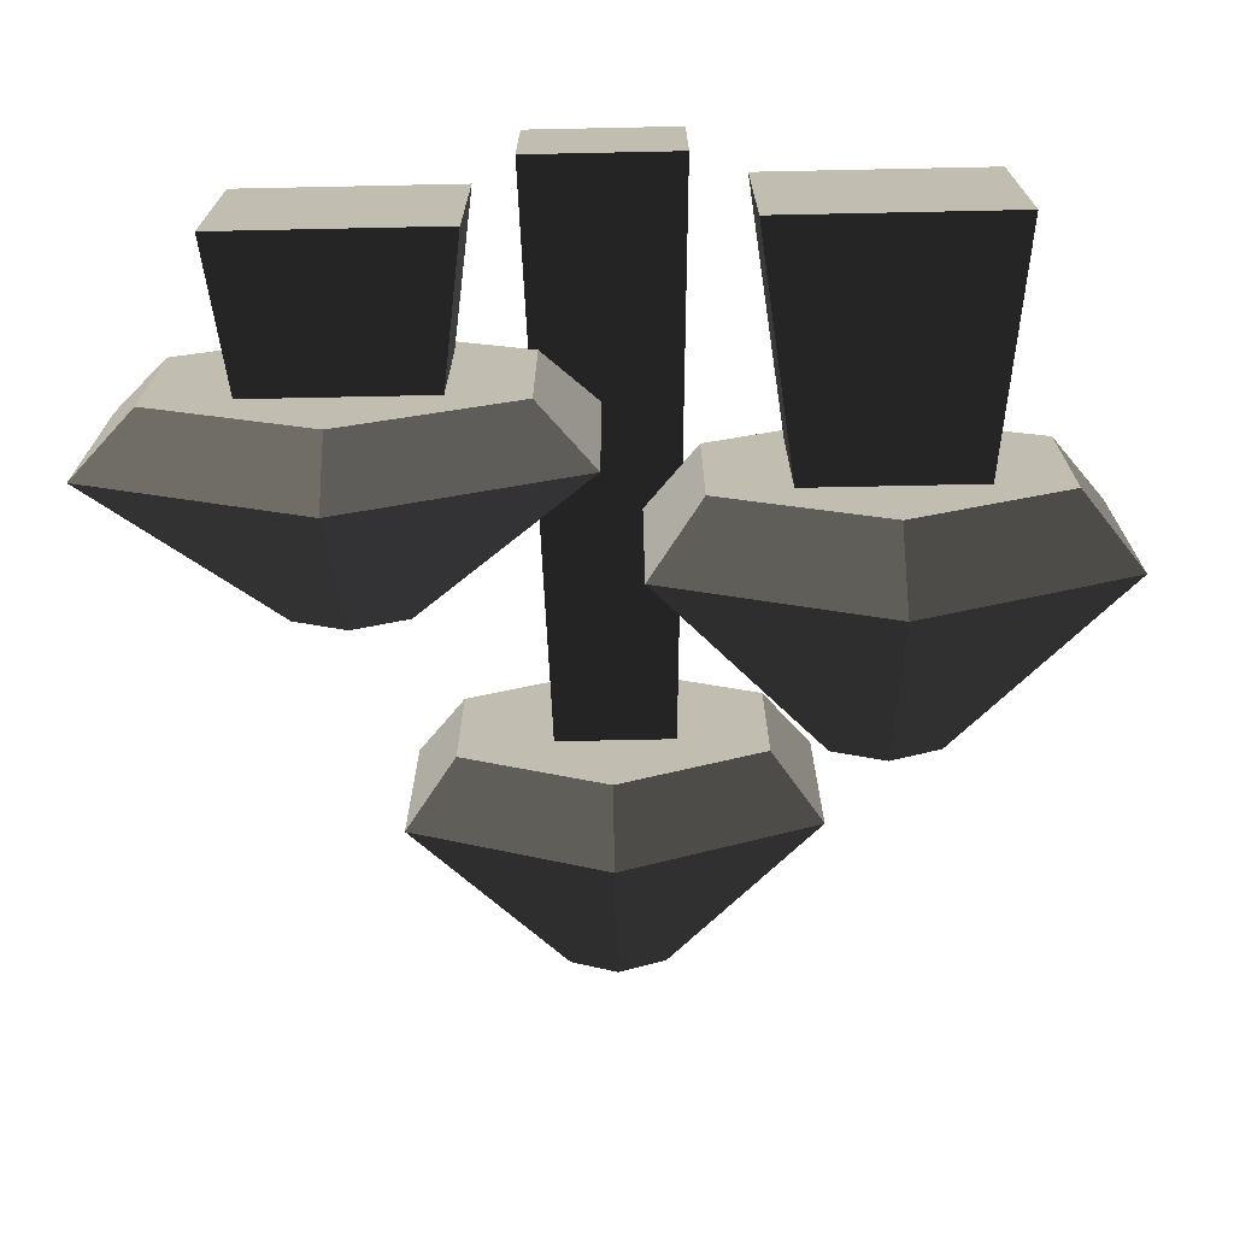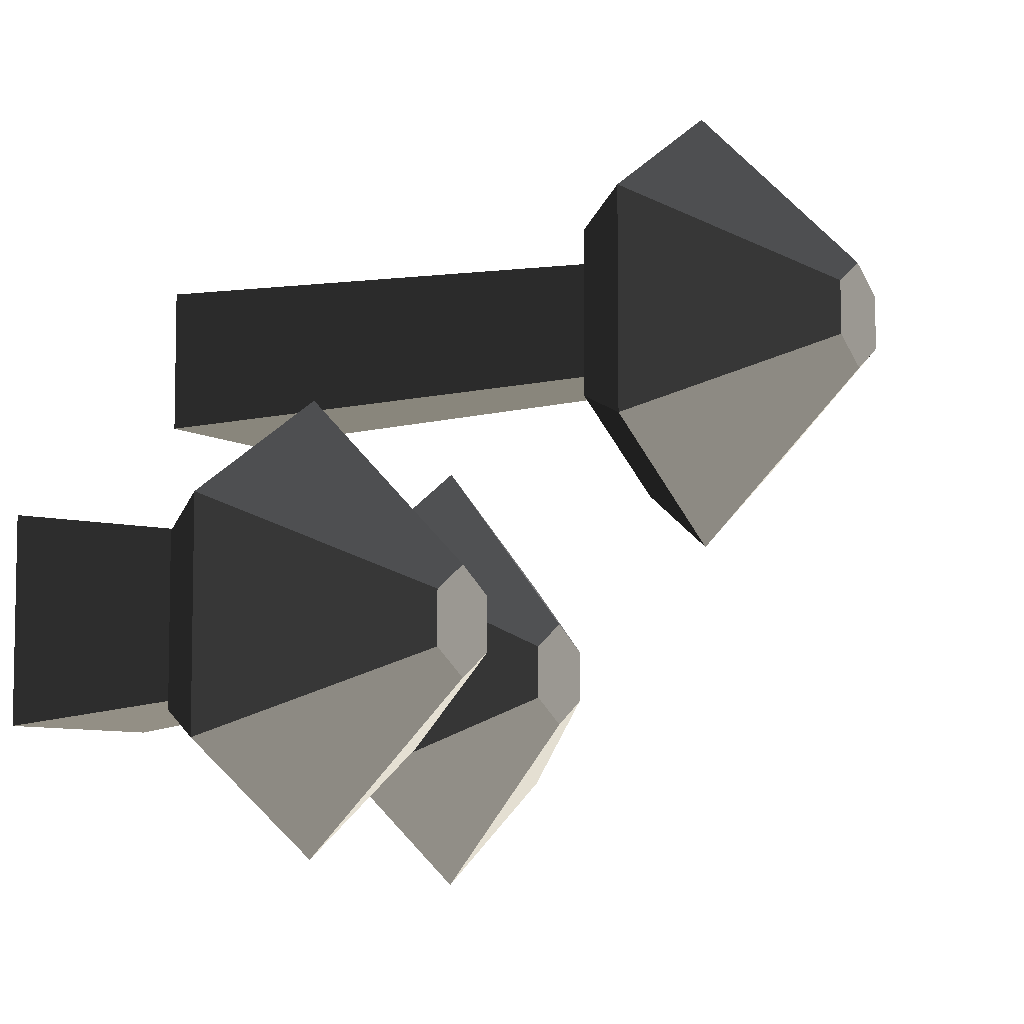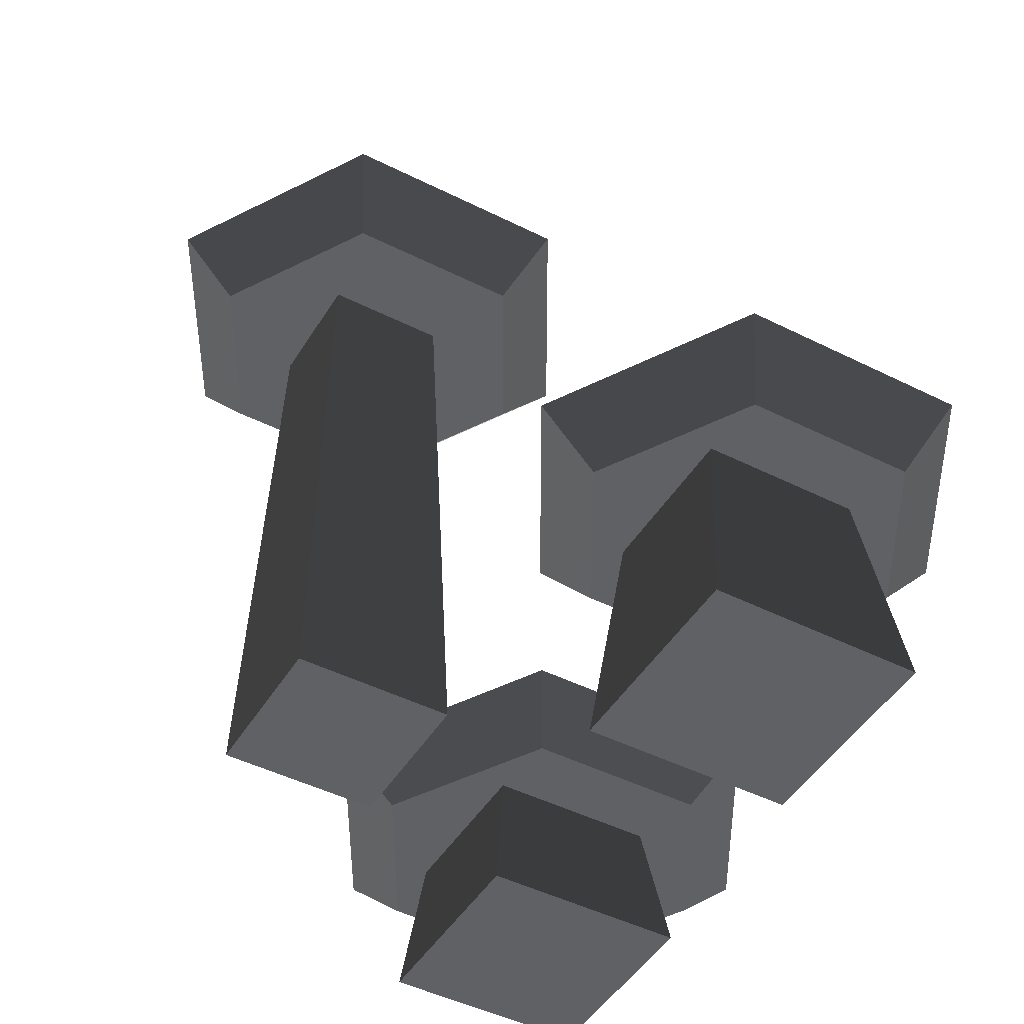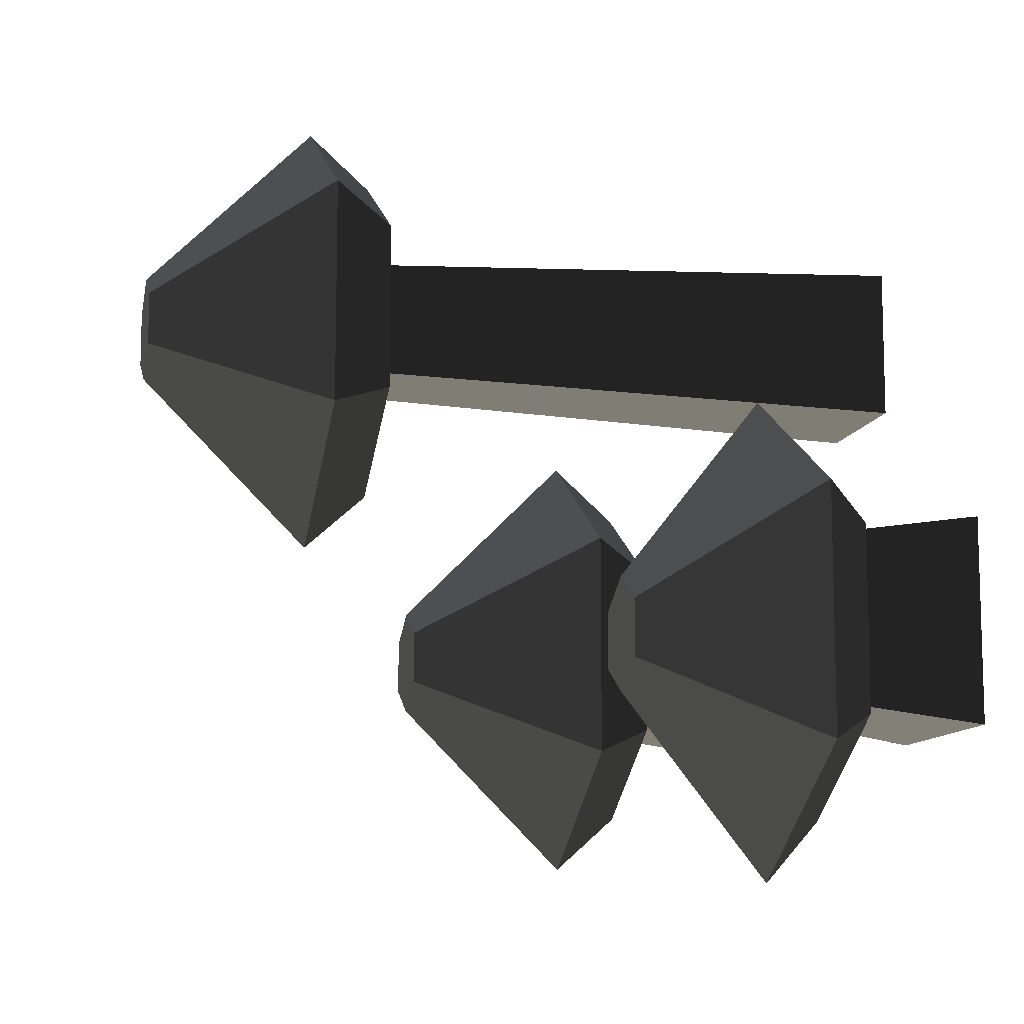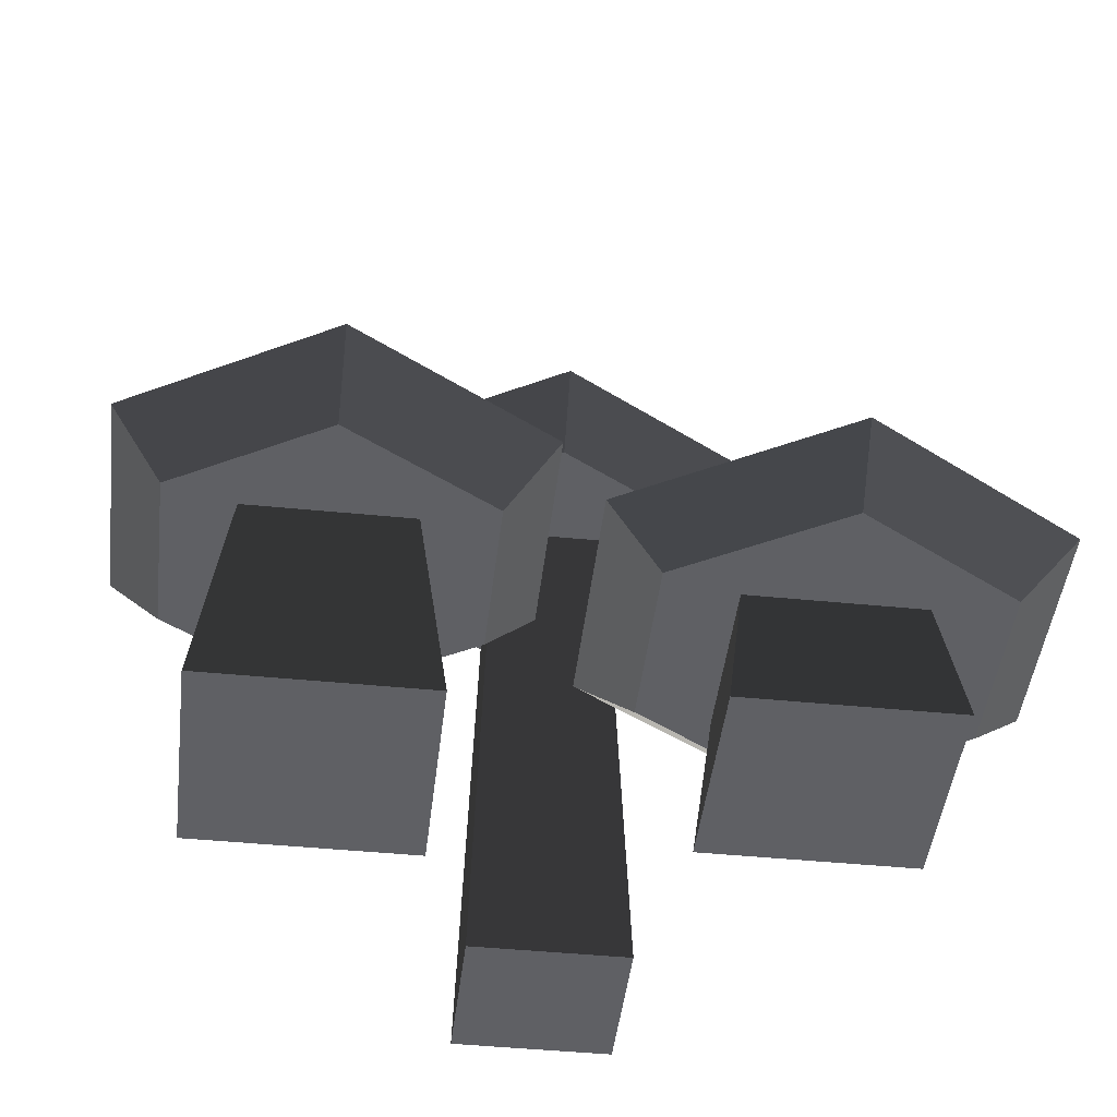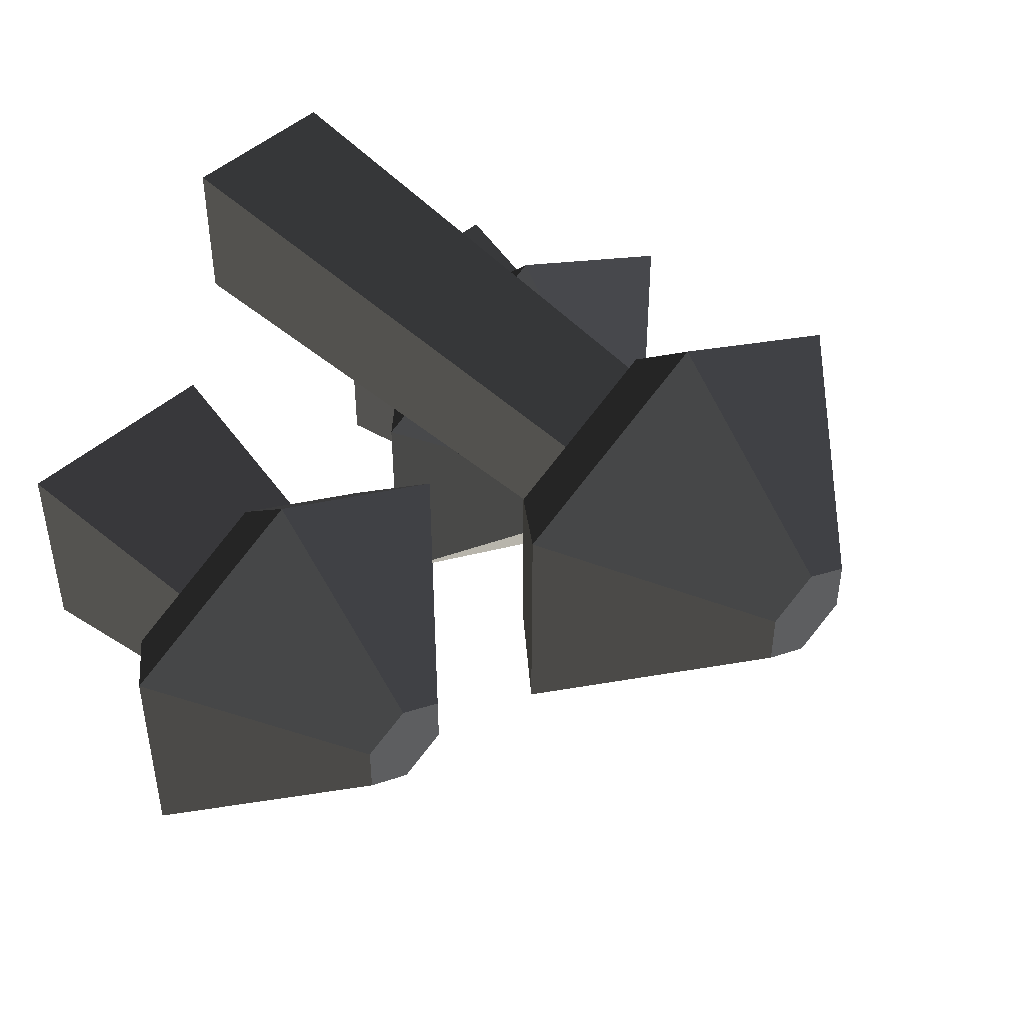
<metadata>
{"format":"obj","ext":"obj","renderer":"f3d","projection":"perspective","resolution":1024,"background":"white","views":[{"elev":-72.9,"azim":1.2,"up":"+Z"},{"elev":-7.0,"azim":119.4,"up":"+Z"},{"elev":-46.3,"azim":60.1,"up":"+Y"},{"elev":-11.0,"azim":-102.9,"up":"+Z"},{"elev":-44.8,"azim":173.4,"up":"+Y"},{"elev":48.8,"azim":136.3,"up":"+Z"}]}
</metadata>
<code>
g mushroom_redGroup
v -0.02162 1.763 0.02302
v 0.4416 1.763 0.2904
v -0.02162 1.962 -0.1553
v 0.596 1.962 0.2013
v 0.2284 0 0.8371
v 0.1683 1.763 0.777
v 0.2284 0 0.3501
v 0.1683 1.763 0.4102
v -0.4848 1.763 0.2904
v -0.4848 1.763 0.8253
v -0.1986 1.763 0.4102
v -0.1986 1.763 0.777
v -0.02162 1.763 1.093
v 0.4416 1.763 0.8253
v -0.2586 0 0.8371
v 0.596 1.962 0.9144
v -0.02162 1.962 1.271
v -0.2586 0 0.3501
v -0.6392 1.962 0.2013
v -0.6392 1.962 0.9144
v 0.3769 0 -0.7343
v 0.3769 0 -0.04839
v 1.063 0 -0.7343
v 1.063 0 -0.04839
v 0.2369 0.718 -0.1531
v 0.465 0.718 -0.6462
v 0.2369 0.718 -0.703
v 0.7132 0.718 -0.978
v 0.9747 0.718 -0.6462
v 1.189 0.718 -0.703
v 0.9747 0.718 -0.1365
v 0.7132 0.718 0.1218
v 0.465 0.718 -0.1365
v 1.189 0.718 -0.1531
v 0.07819 0.9224 -0.06147
v 0.07819 0.9224 -0.7947
v 0.7132 0.9224 0.3051
v 0.7132 0.9224 -1.161
v 1.348 0.9224 -0.06147
v 1.348 0.9224 -0.7947
v -1.006 0 -0.1498
v -1.006 0 -0.7981
v -0.946 0.4357 -0.2055
v -0.946 0.4357 -0.7354
v -0.3575 0 -0.1498
v -0.416 0.4357 -0.2055
v -0.3575 0 -0.7981
v -0.416 0.4357 -0.7354
v -1.348 0.6035 -0.8898
v -1.183 0.4357 -0.7945
v -0.6879 0.6035 -1.271
v -0.6879 0.4357 -1.08
v -0.6879 0.4357 0.06311
v -0.6879 0.6035 0.2537
v -0.1928 0.4357 -0.2228
v -0.02774 0.6035 -0.1275
v -1.183 0.4357 -0.2228
v -0.1928 0.4357 -0.7945
v -0.02774 0.6035 -0.8898
v -1.348 0.6035 -0.1275
v -0.02162 2.505 0.3875
v 0.126 2.505 0.4727
v 0.126 2.505 0.6431
v -0.02162 2.505 0.7283
v -0.1692 2.505 0.6431
v -0.1692 2.505 0.4727
v 0.8649 1.48 -0.3405
v 0.7132 1.48 -0.2529
v 0.5614 1.48 -0.3405
v 0.5614 1.48 -0.5157
v 0.7132 1.48 -0.6033
v 0.8649 1.48 -0.5157
v -0.8457 1.062 -0.4176
v -0.6879 1.062 -0.3265
v -0.8457 1.062 -0.5997
v -0.6879 1.062 -0.6908
v -0.5302 1.062 -0.4176
v -0.5302 1.062 -0.5997
f 2 1 3
f 3 4 2
f 6 5 7
f 7 8 6
f 10 9 1
f 1 11 10
f 1 8 11
f 1 2 8
f 2 6 8
f 10 11 12
f 12 13 10
f 12 6 13
f 6 14 13
f 6 2 14
f 15 5 6
f 6 12 15
f 13 14 16
f 16 17 13
f 4 16 14
f 14 2 4
f 15 18 7
f 7 5 15
f 18 15 12
f 12 11 18
f 1 9 19
f 19 3 1
f 7 18 11
f 11 8 7
f 10 20 19
f 19 9 10
f 10 13 17
f 17 20 10
f 22 21 23
f 23 24 22
f 26 25 27
f 27 28 26
f 28 29 26
f 28 30 29
f 30 31 29
f 33 32 25
f 25 26 33
f 33 31 32
f 31 34 32
f 31 30 34
f 25 35 36
f 36 27 25
f 25 32 37
f 37 35 25
f 28 27 36
f 36 38 28
f 31 24 23
f 23 29 31
f 32 34 39
f 39 37 32
f 21 22 33
f 33 26 21
f 30 28 38
f 38 40 30
f 40 39 34
f 34 30 40
f 23 21 26
f 26 29 23
f 22 24 31
f 31 33 22
f 42 41 43
f 43 44 42
f 46 45 47
f 47 48 46
f 47 42 44
f 44 48 47
f 41 45 46
f 46 43 41
f 50 49 51
f 51 52 50
f 41 42 47
f 47 45 41
f 54 53 55
f 55 56 54
f 44 57 50
f 50 52 44
f 52 48 44
f 52 58 48
f 58 46 48
f 43 53 57
f 57 44 43
f 43 46 53
f 46 55 53
f 46 58 55
f 58 52 51
f 51 59 58
f 59 56 55
f 55 58 59
f 57 60 49
f 49 50 57
f 54 60 57
f 57 53 54
f 4 3 61
f 61 62 4
f 4 61 3
f 61 4 62
f 17 16 63
f 63 64 17
f 17 63 16
f 63 17 64
f 66 65 64
f 64 61 66
f 64 63 61
f 63 62 61
f 3 19 66
f 66 61 3
f 3 66 19
f 66 3 61
f 19 20 65
f 65 66 19
f 19 65 20
f 65 19 66
f 20 17 64
f 64 65 20
f 20 64 17
f 64 20 65
f 63 16 4
f 4 62 63
f 63 4 16
f 4 63 62
f 37 39 67
f 67 68 37
f 37 67 39
f 67 37 68
f 70 69 68
f 68 71 70
f 68 67 71
f 67 72 71
f 36 35 69
f 69 70 36
f 36 69 35
f 69 36 70
f 35 37 68
f 68 69 35
f 35 68 37
f 68 35 69
f 40 38 71
f 71 72 40
f 40 71 38
f 71 40 72
f 67 39 40
f 40 72 67
f 67 40 39
f 40 67 72
f 38 36 70
f 70 71 38
f 38 70 36
f 70 38 71
f 73 60 54
f 54 74 73
f 73 54 60
f 54 73 74
f 75 73 74
f 74 76 75
f 74 77 76
f 77 78 76
f 49 60 73
f 73 75 49
f 49 73 60
f 73 49 75
f 59 51 76
f 76 78 59
f 59 76 51
f 76 59 78
f 74 54 56
f 56 77 74
f 74 56 54
f 56 74 77
f 51 49 75
f 75 76 51
f 51 75 49
f 75 51 76
f 59 78 77
f 77 56 59
f 59 77 78
f 77 59 56

</code>
